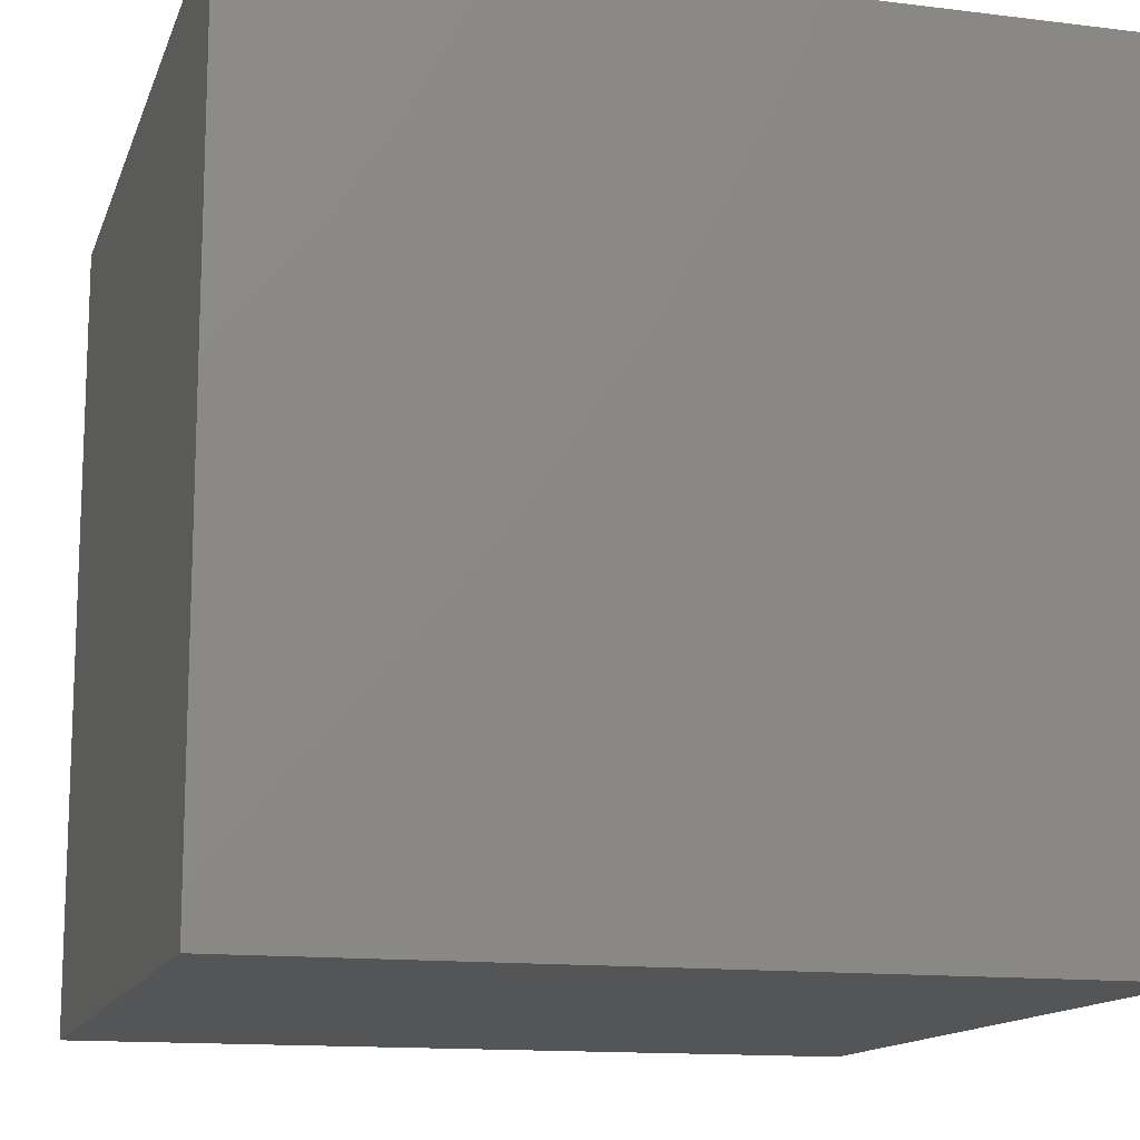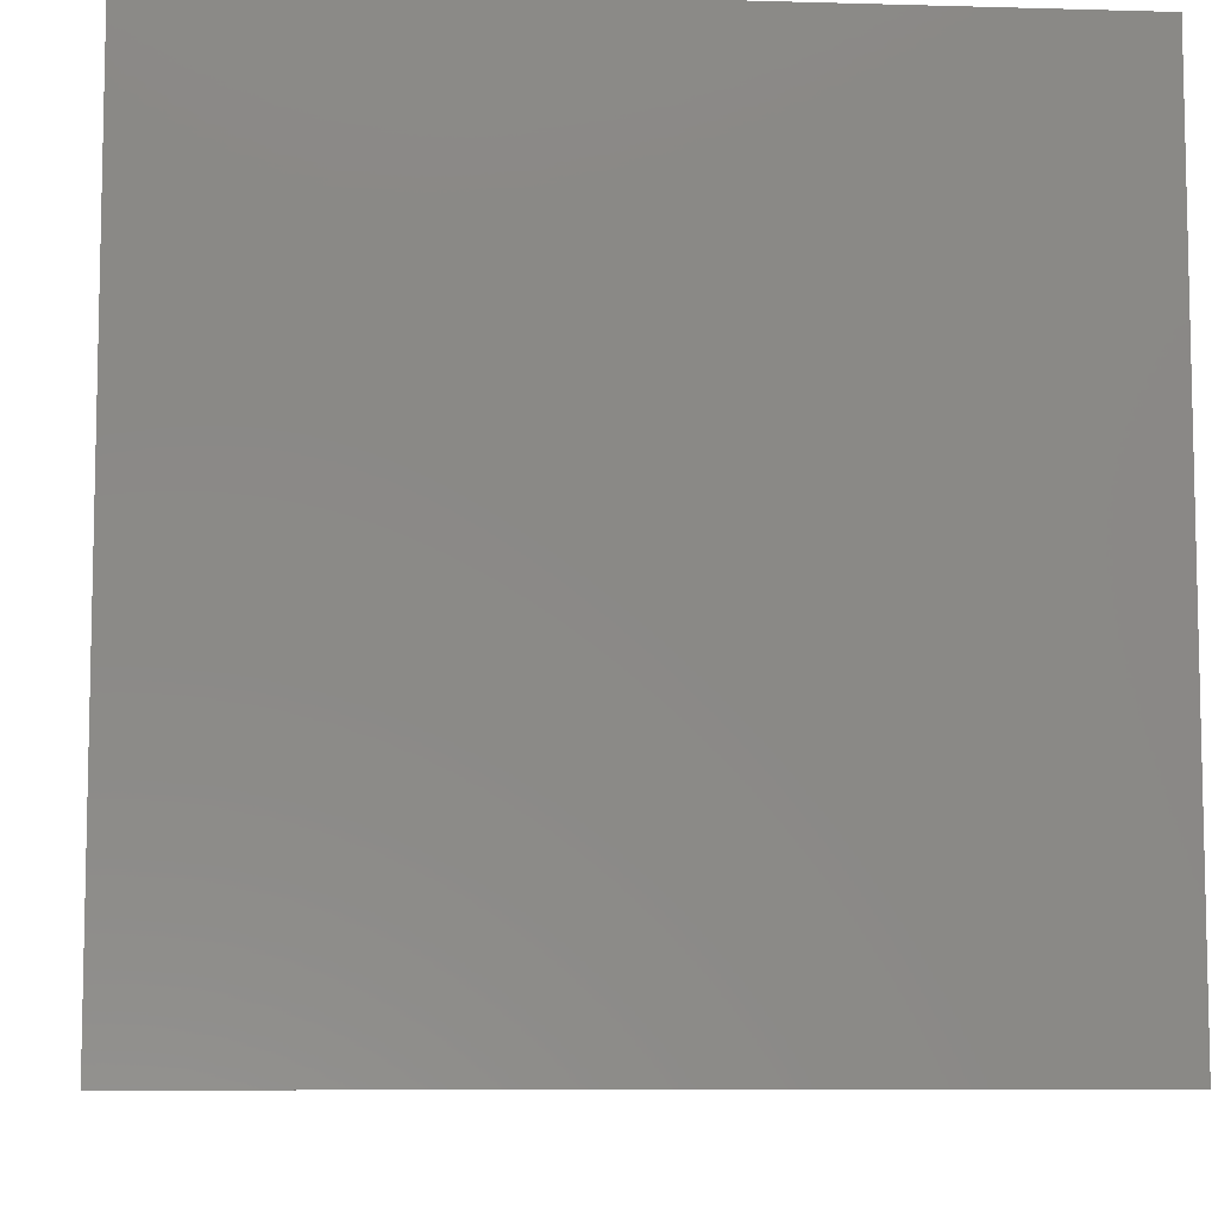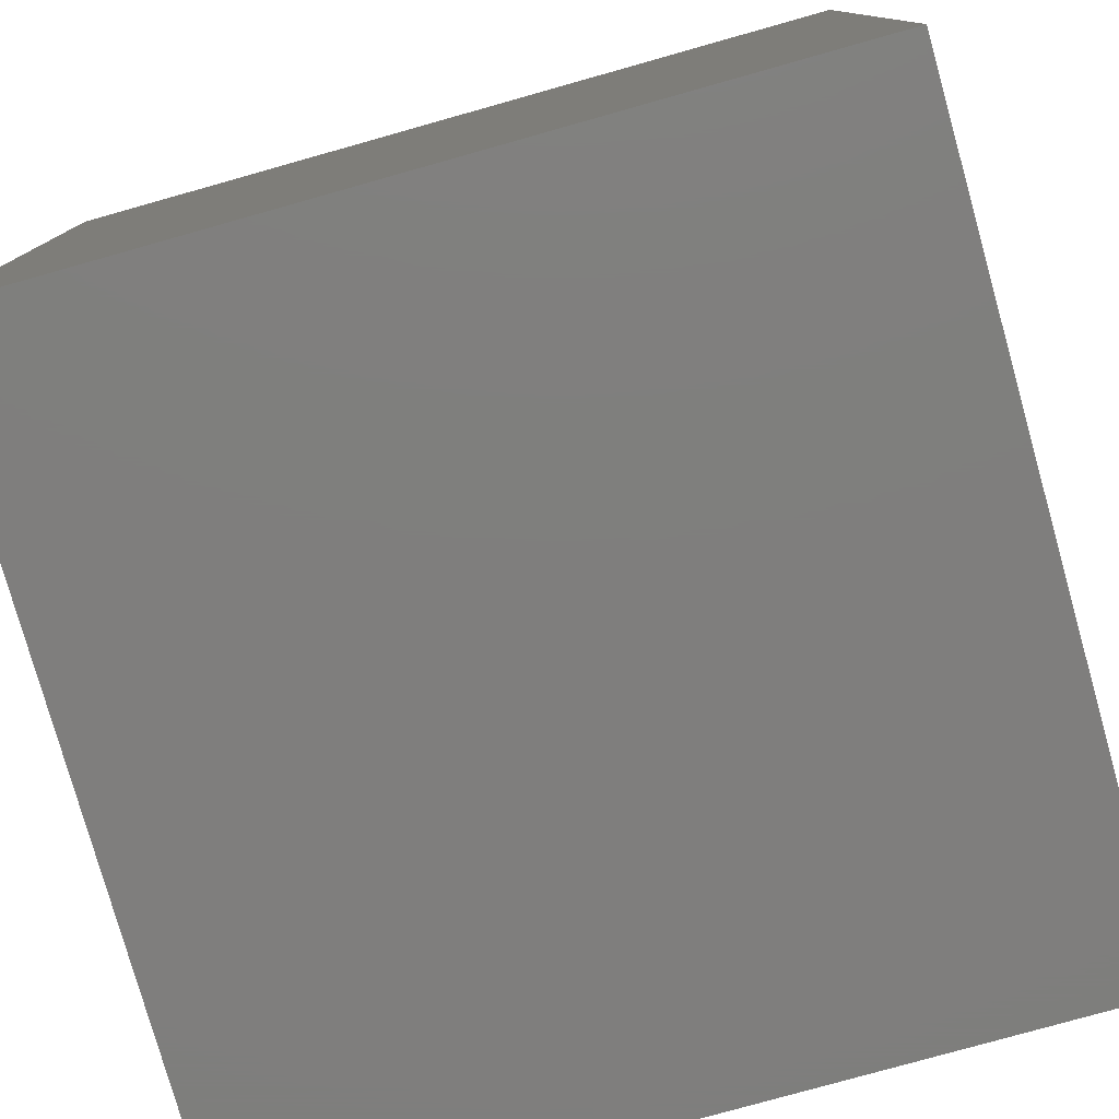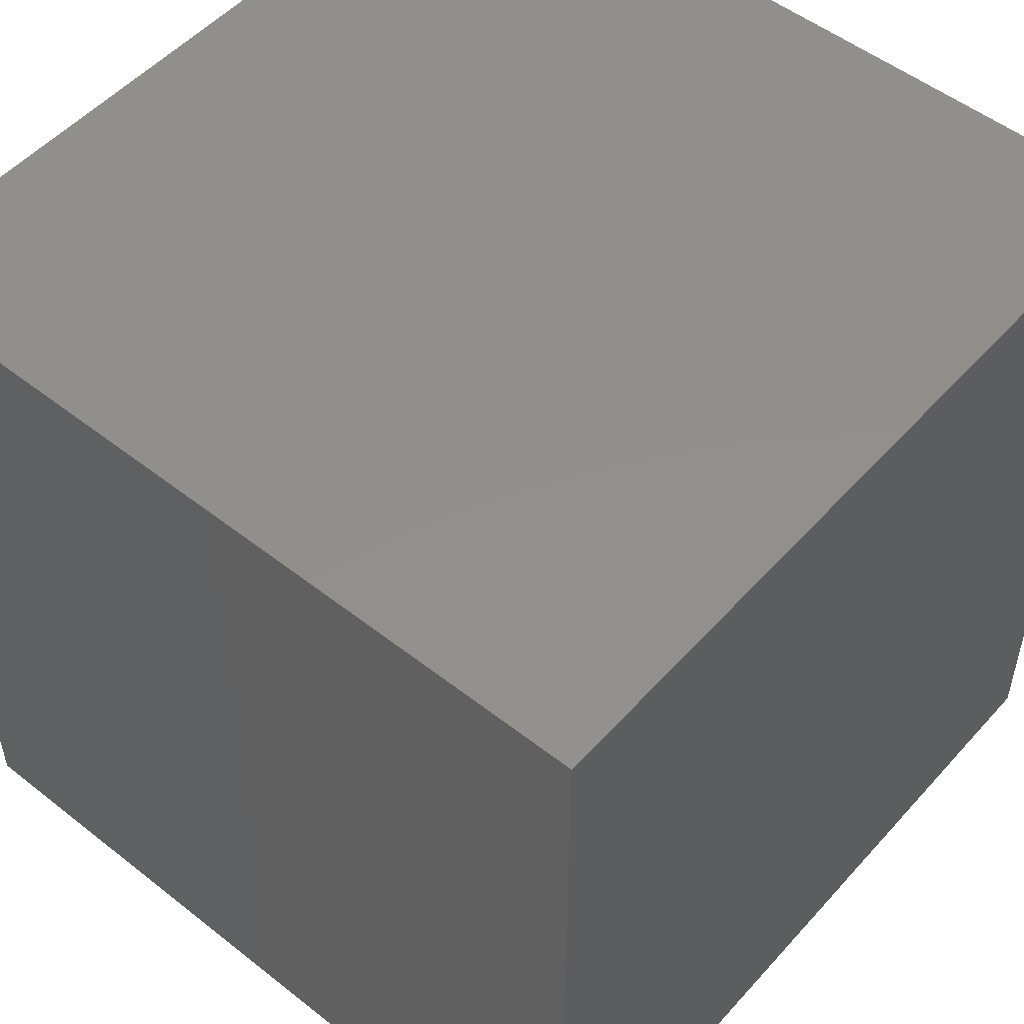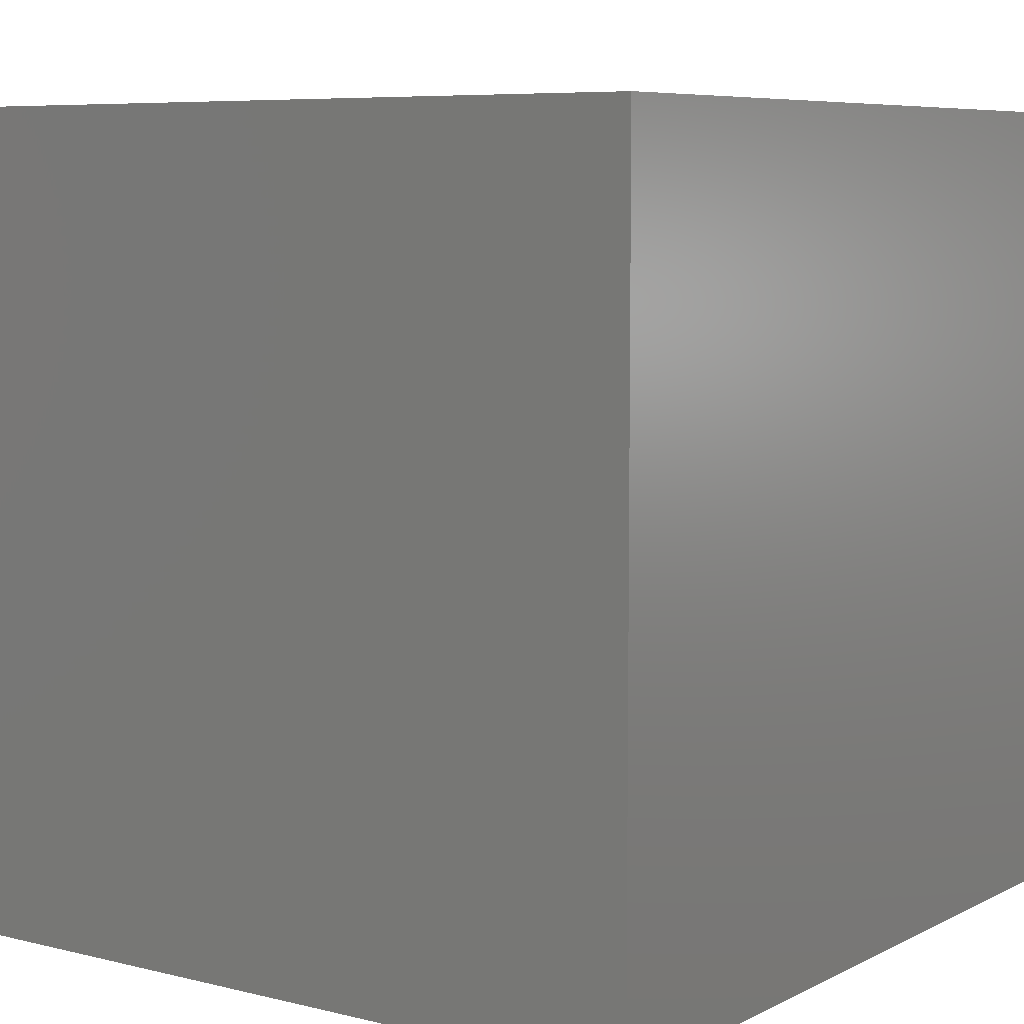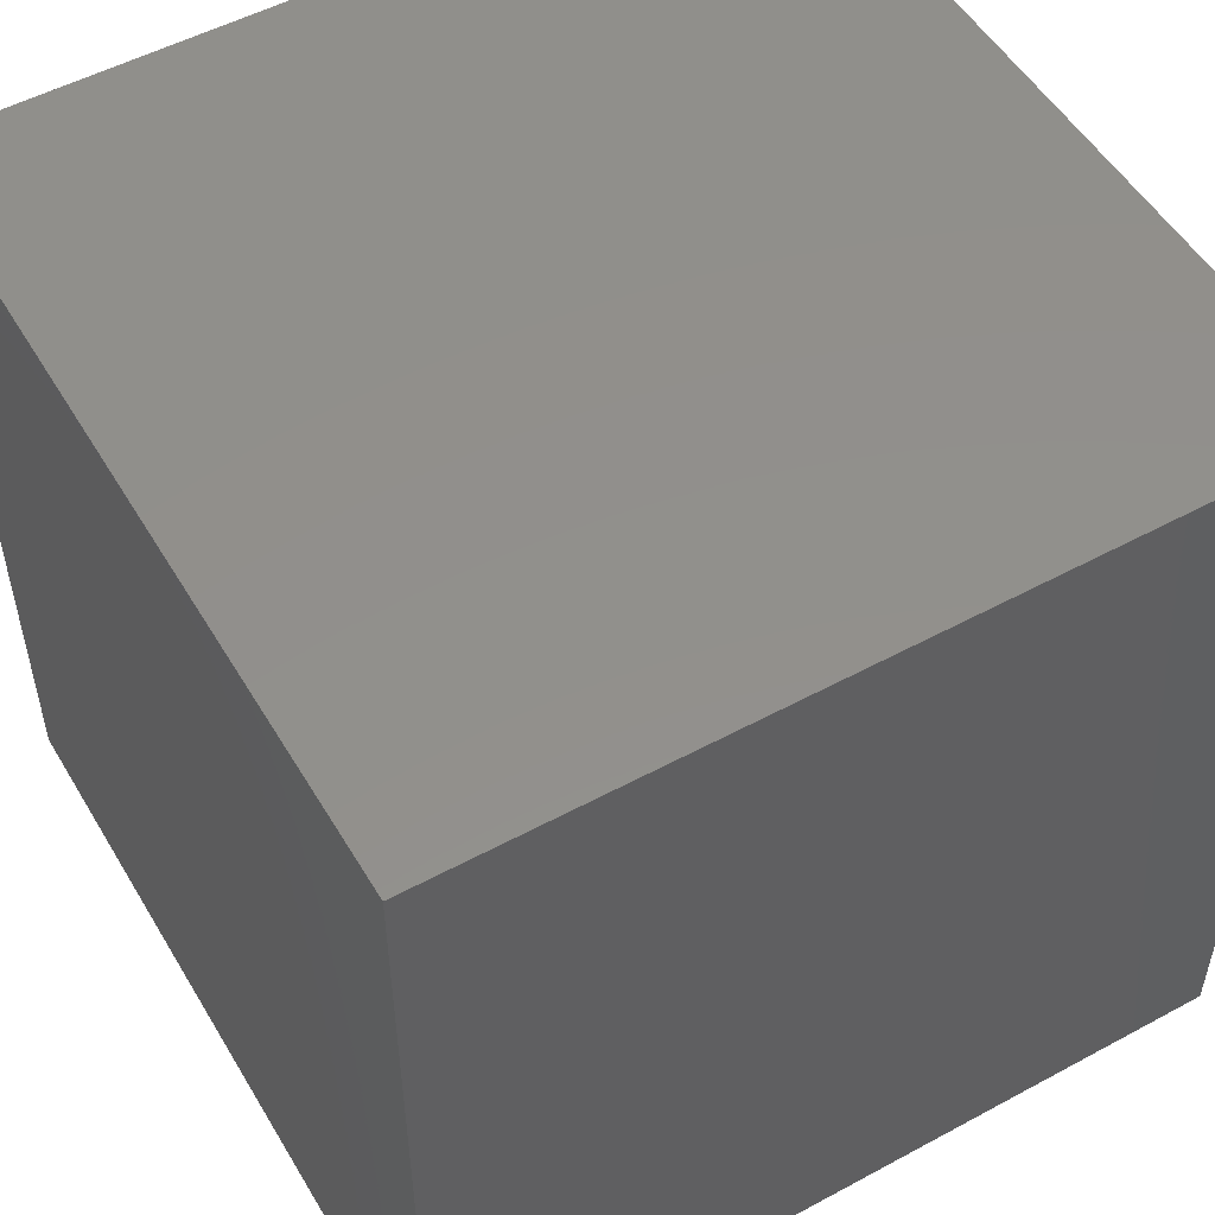
<metadata>
{"format":"stl","ext":"stl","renderer":"f3d","projection":"perspective","resolution":1024,"background":"white","views":[{"elev":-13.6,"azim":-15.6,"up":"+Z"},{"elev":-8.2,"azim":-94.5,"up":"+Y"},{"elev":-78.5,"azim":15.7,"up":"+Y"},{"elev":51.8,"azim":40.4,"up":"+Y"},{"elev":7.0,"azim":125.5,"up":"+Z"},{"elev":52.4,"azim":-30.2,"up":"+Z"}]}
</metadata>
<code>
# stl→obj: 8 verts, 12 faces
v -5 -5 5
v -5 5 -5
v -5 -5 -5
v -5 5 5
v 5 -5 5
v 5 -5 -5
v 5 5 -5
v 5 5 5
f 1 2 3
f 1 4 2
f 5 6 7
f 5 7 8
f 5 3 6
f 5 1 3
f 8 7 2
f 8 2 4
f 7 3 2
f 7 6 3
f 8 4 1
f 8 1 5

</code>
